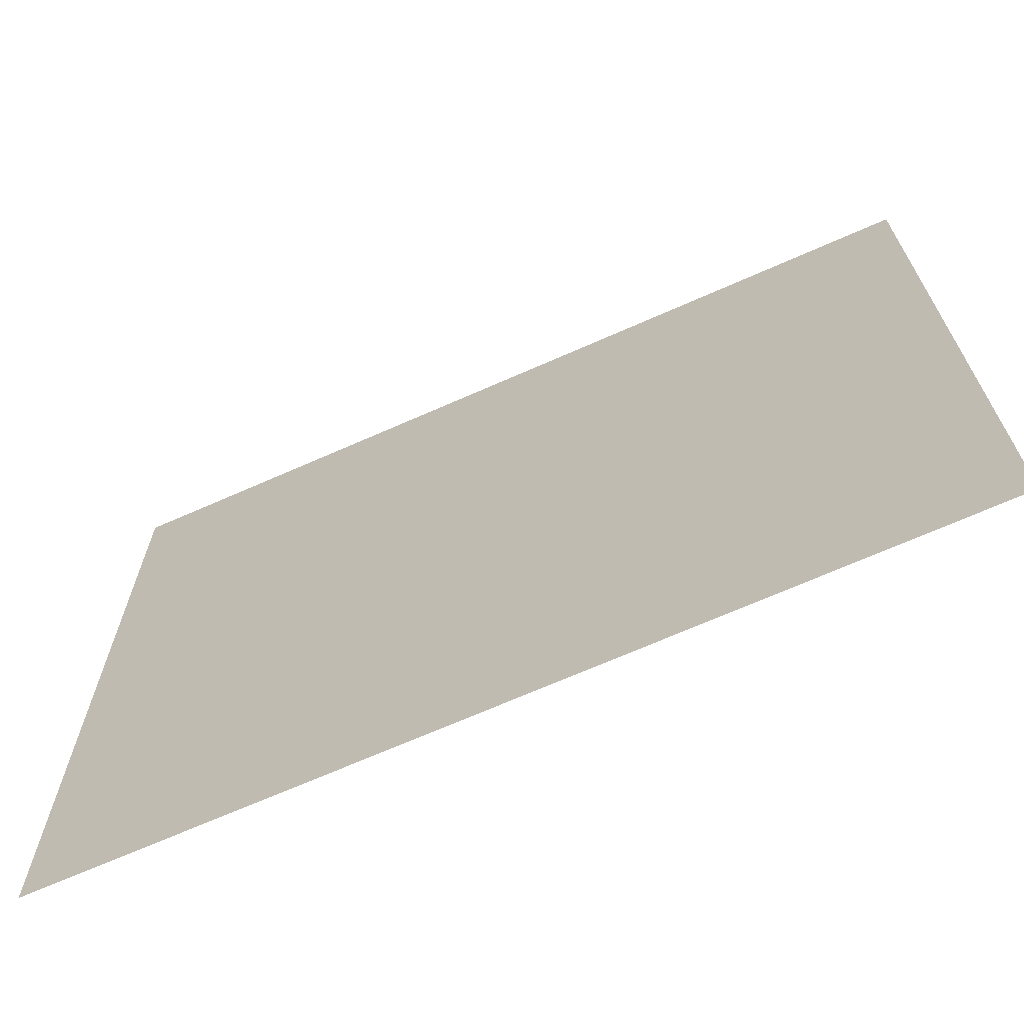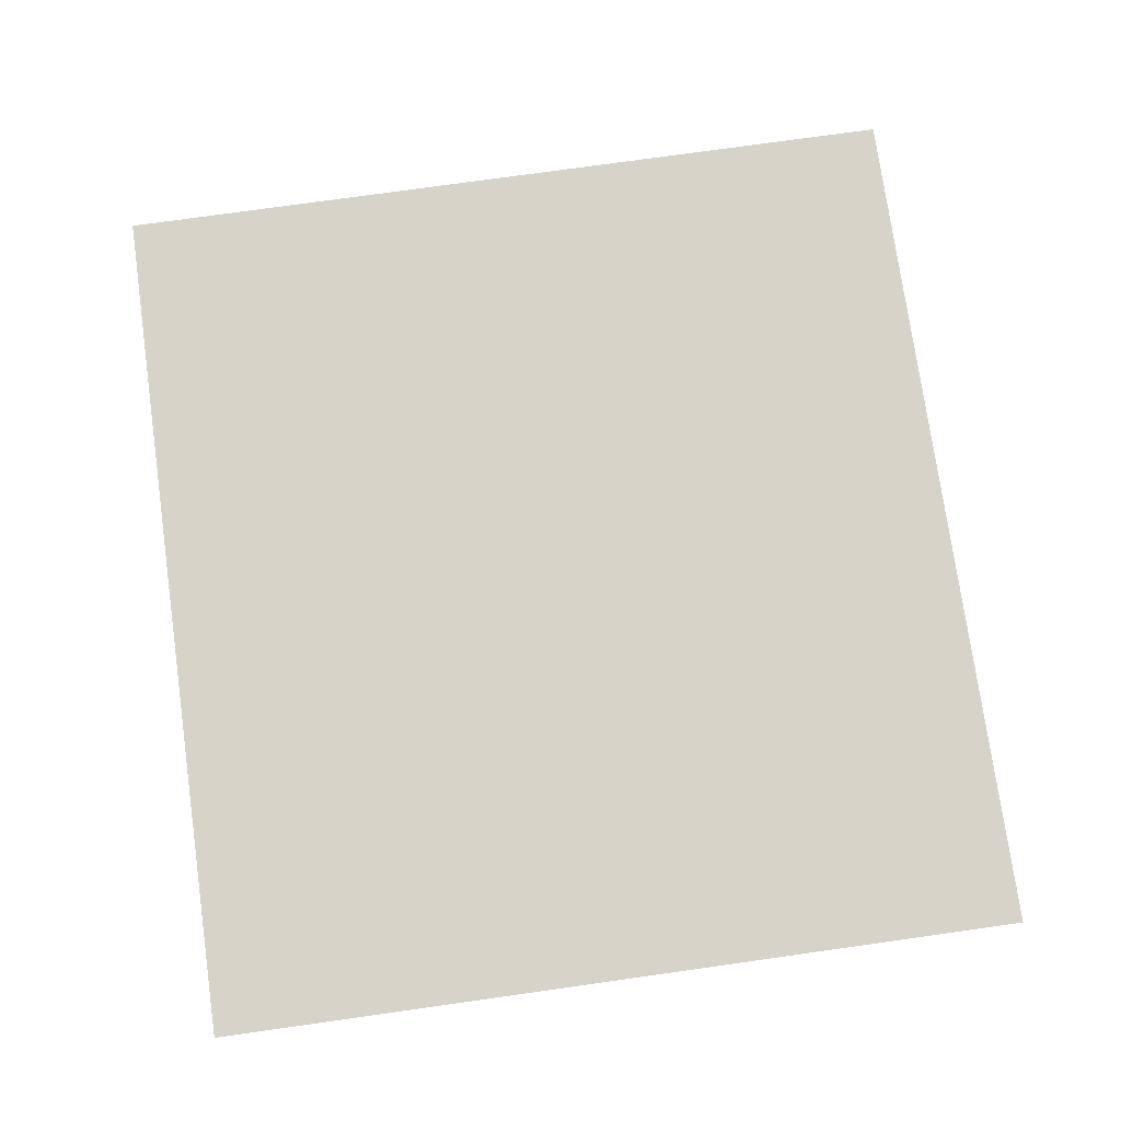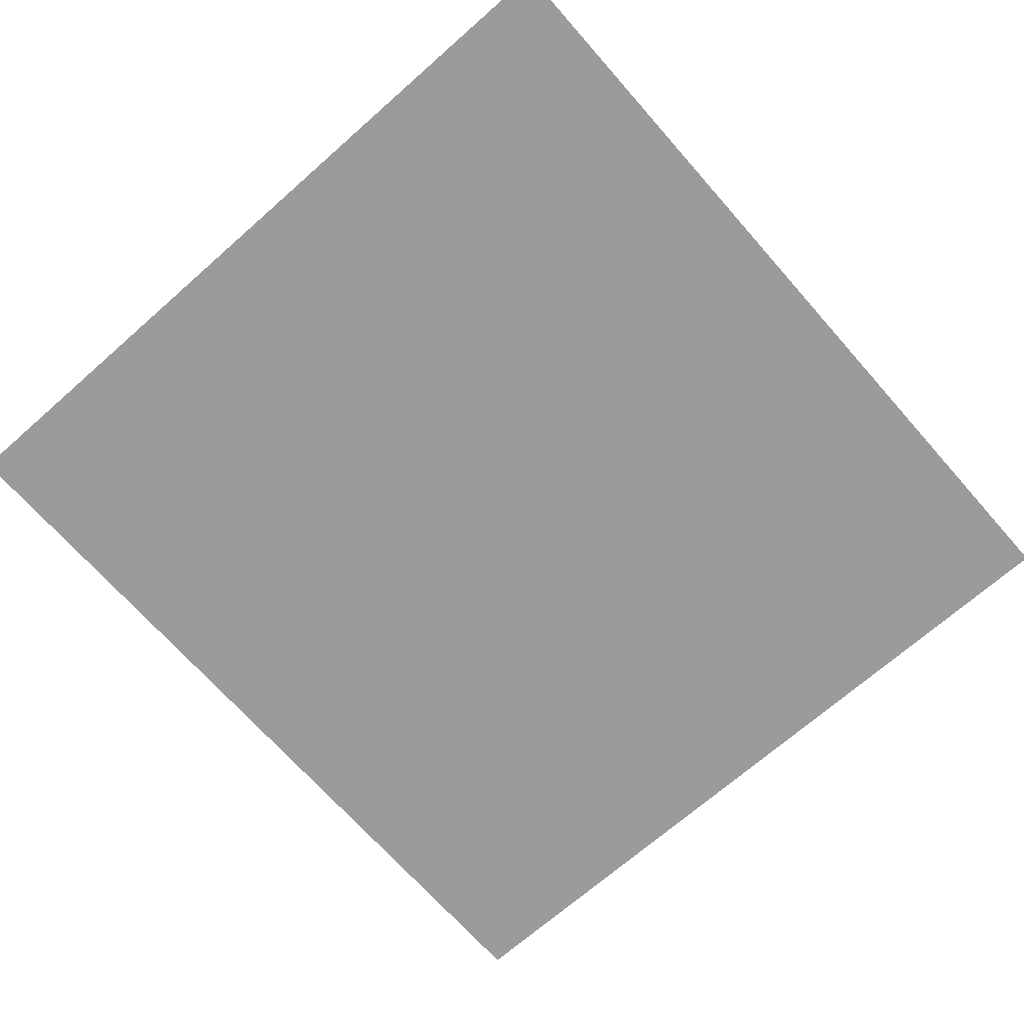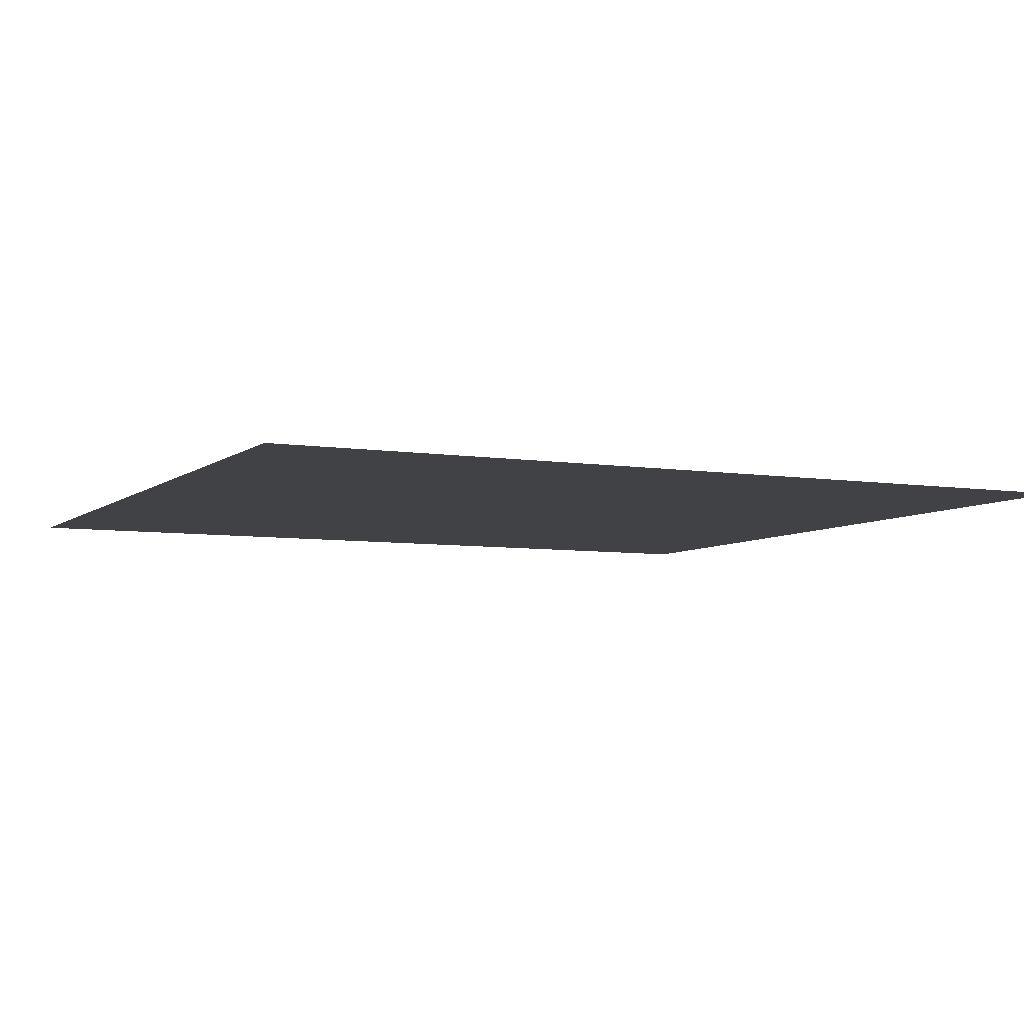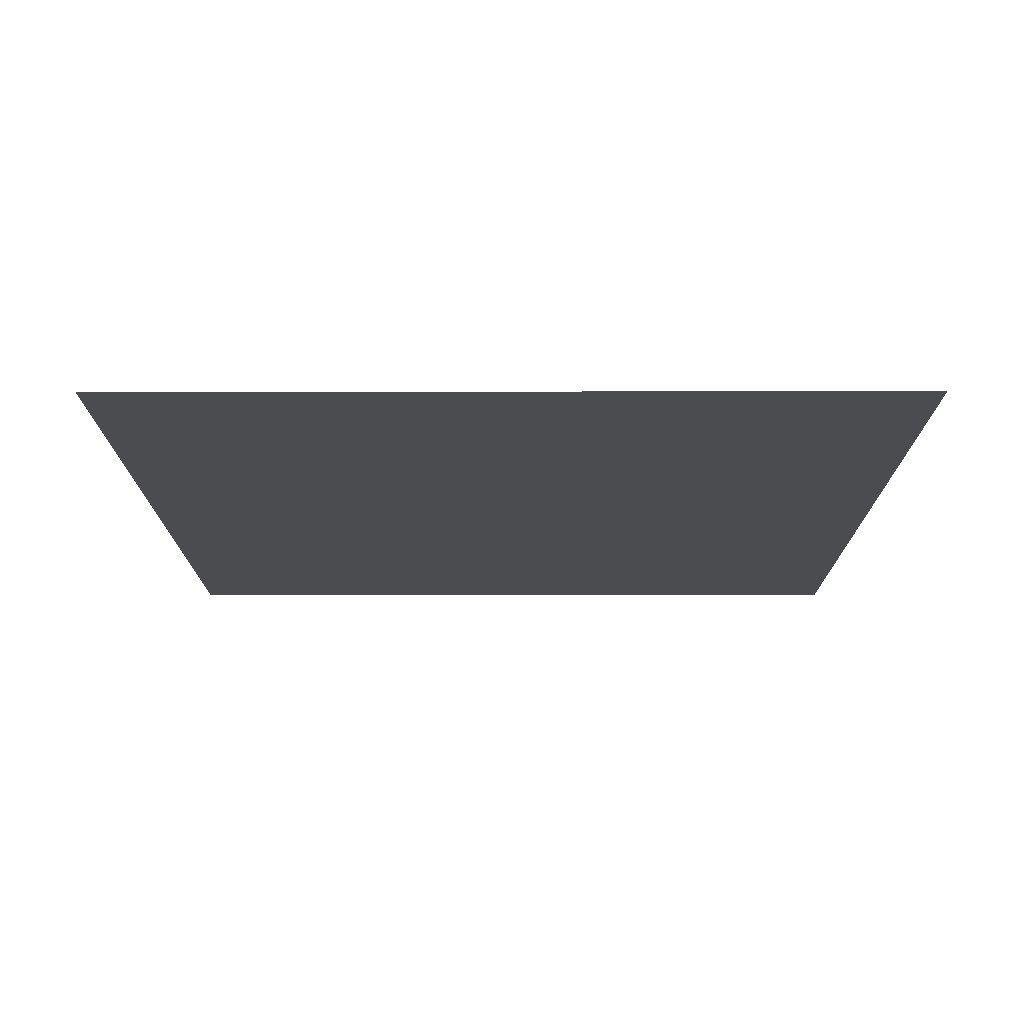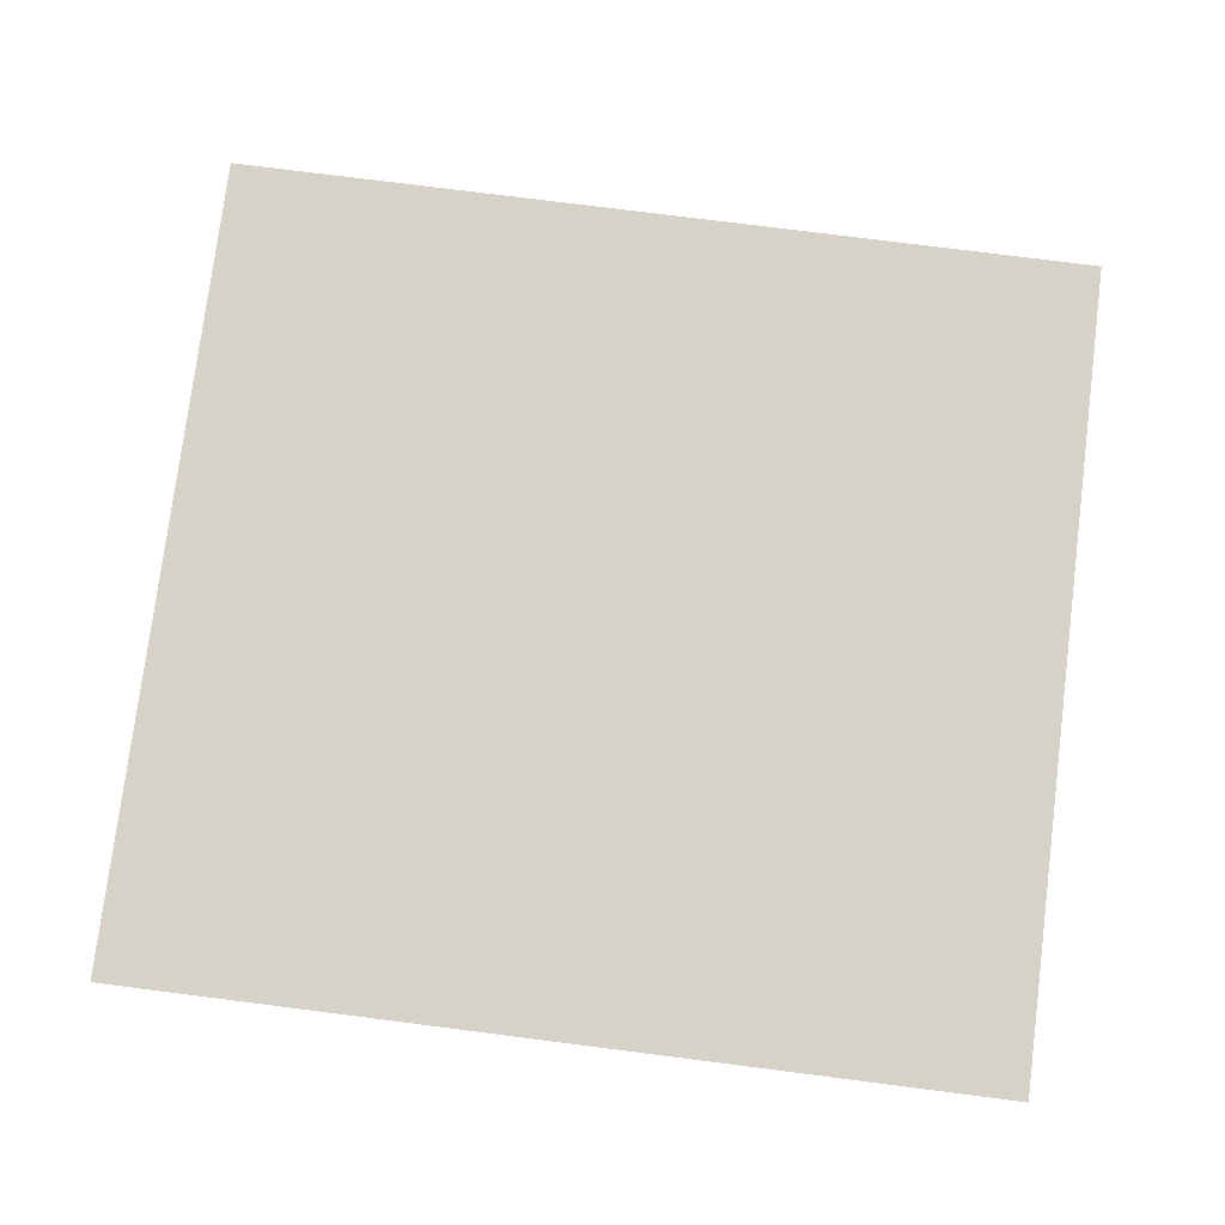
<metadata>
{"format":"obj","ext":"obj","renderer":"f3d","projection":"perspective","resolution":1024,"background":"white","views":[{"elev":-68.9,"azim":-156.1,"up":"+Y"},{"elev":76.1,"azim":82.0,"up":"+Z"},{"elev":-69.6,"azim":131.4,"up":"+Z"},{"elev":-6.2,"azim":154.3,"up":"+Z"},{"elev":-15.0,"azim":-89.9,"up":"+Z"},{"elev":77.5,"azim":7.2,"up":"+Z"}]}
</metadata>
<code>
o Plane.002_Plane.006
v -4.124 -0.7841 5.208
v 4.124 -0.7841 5.208
v -4.124 6.945 5.208
v 4.124 6.945 5.208
f 3 2 1
f 3 4 2

</code>
